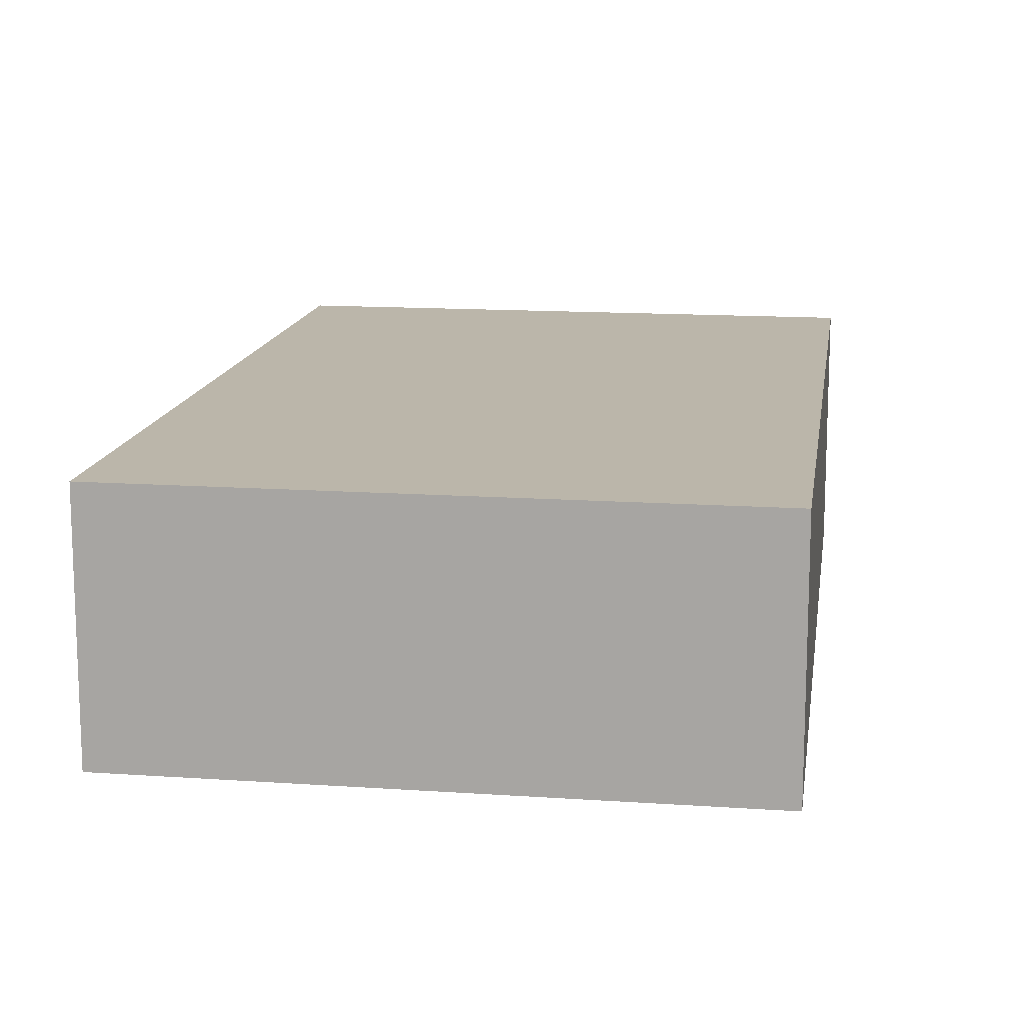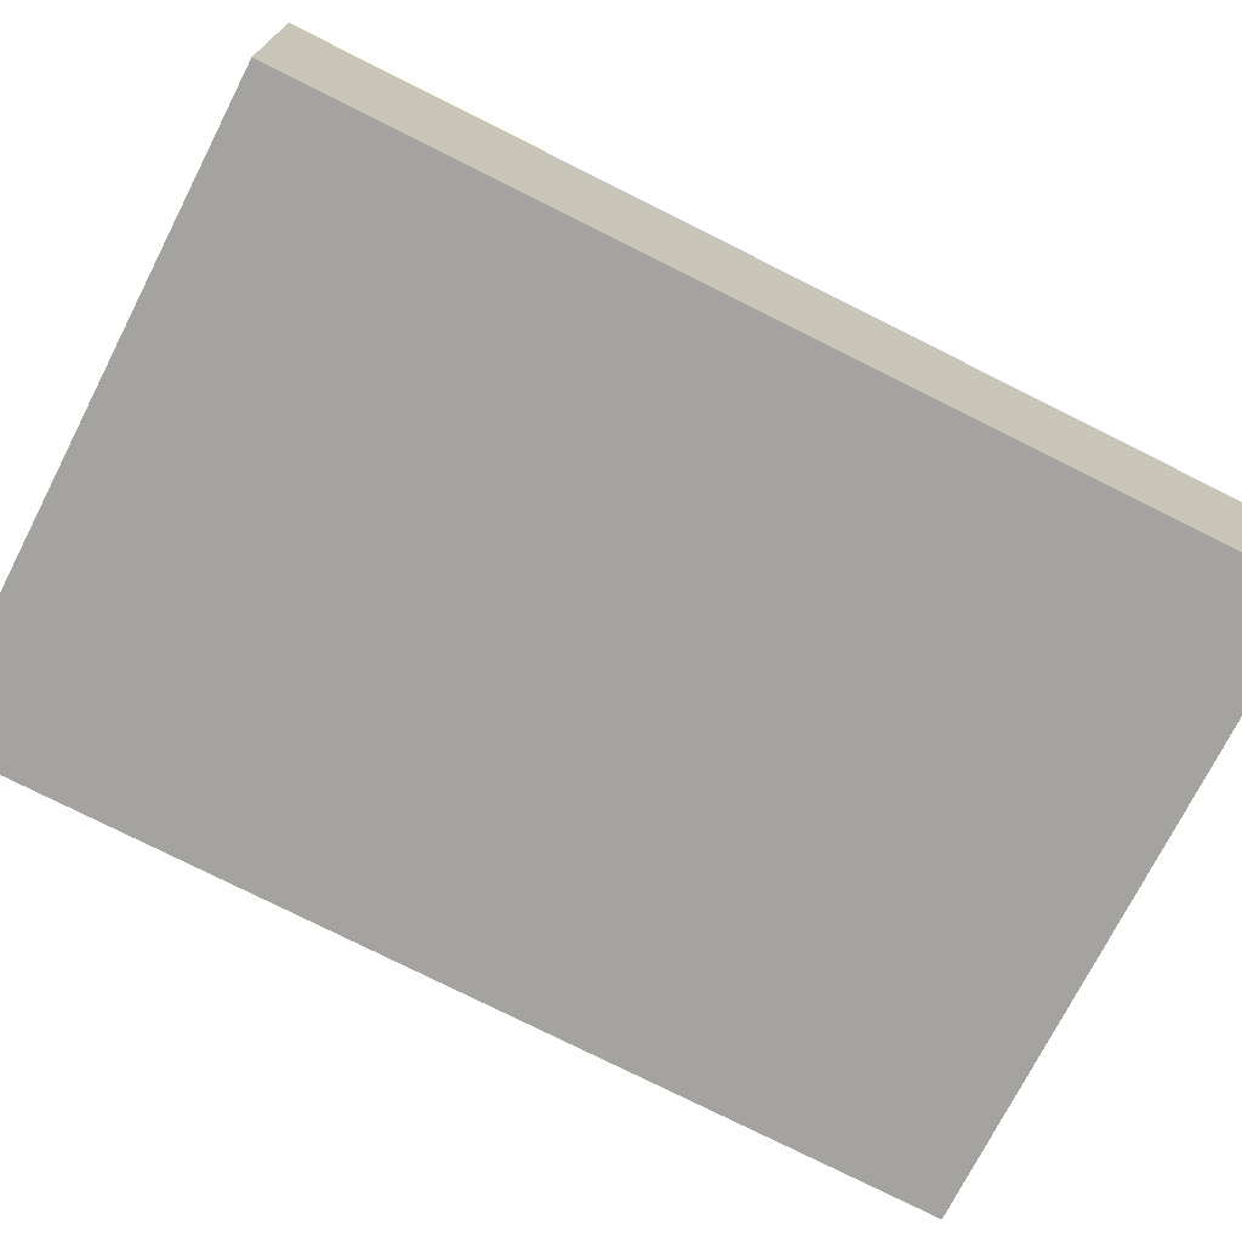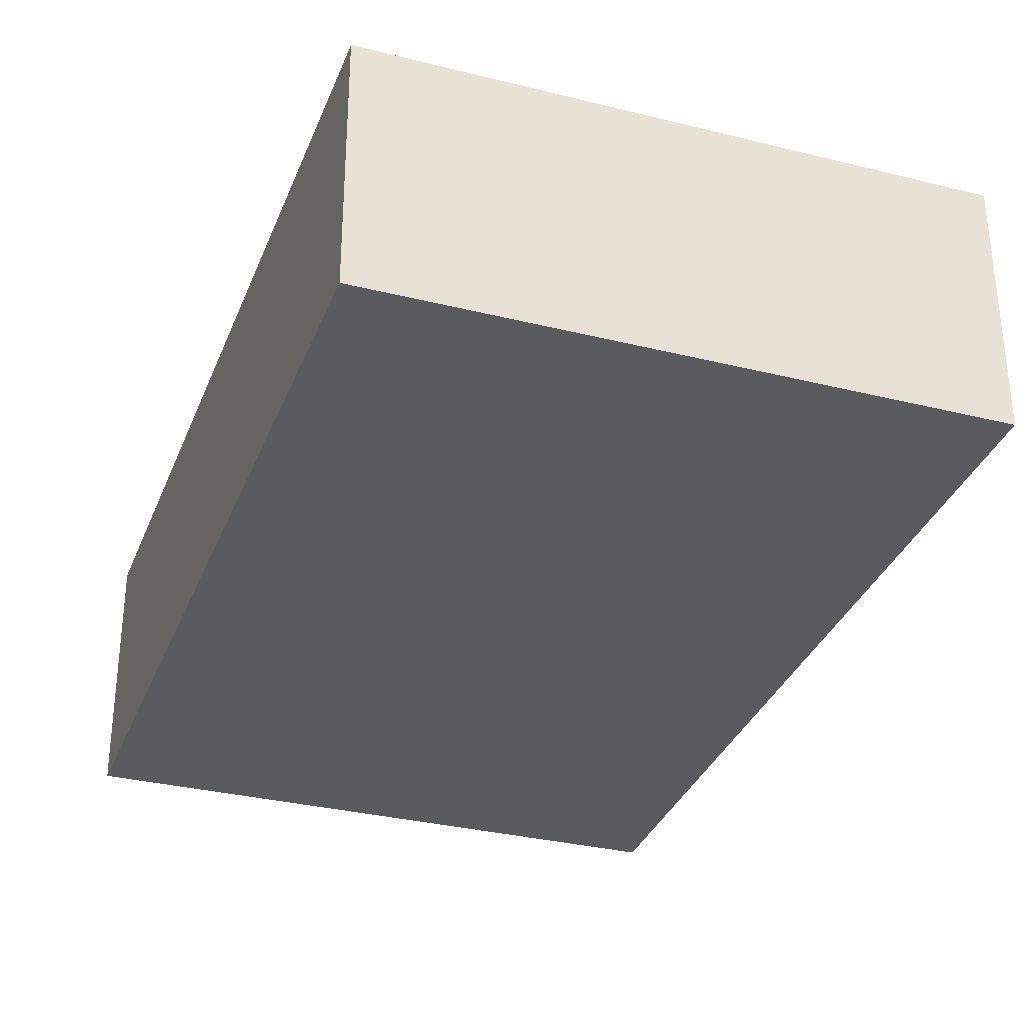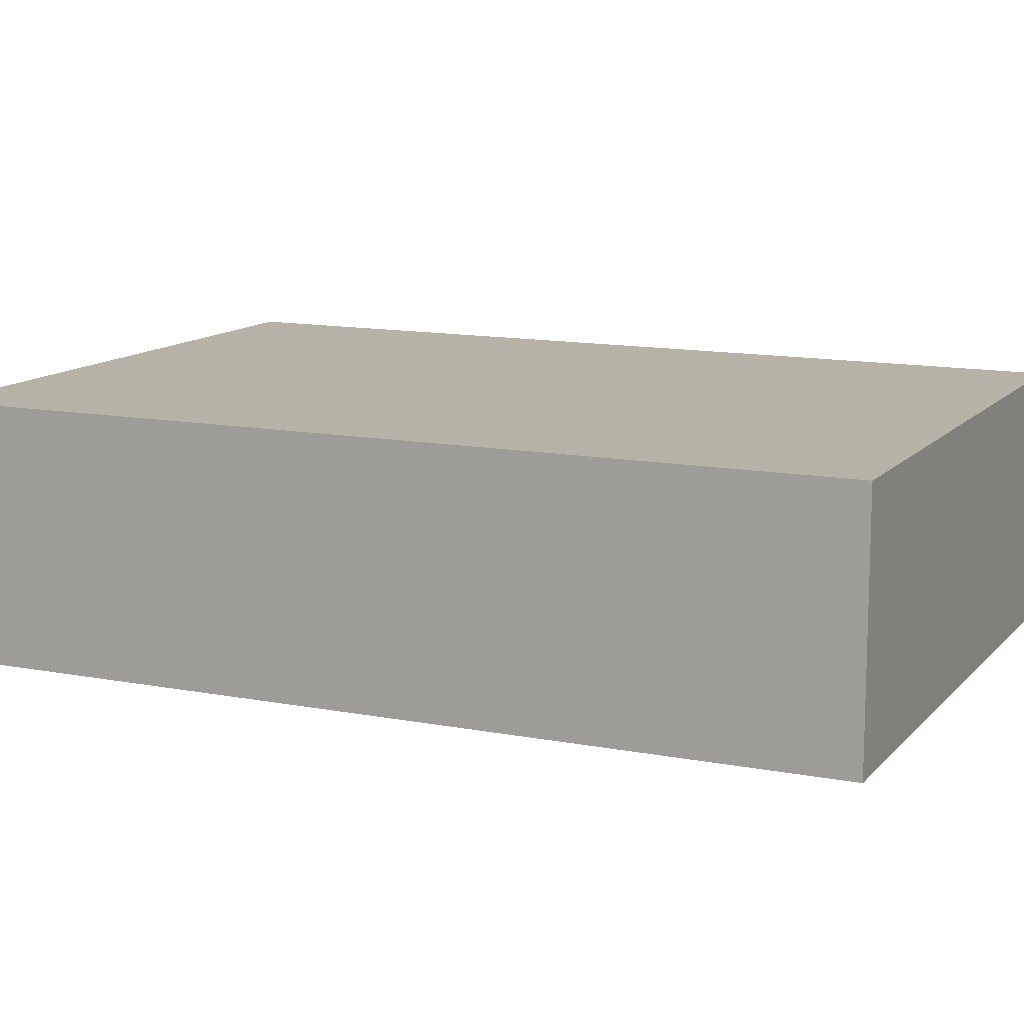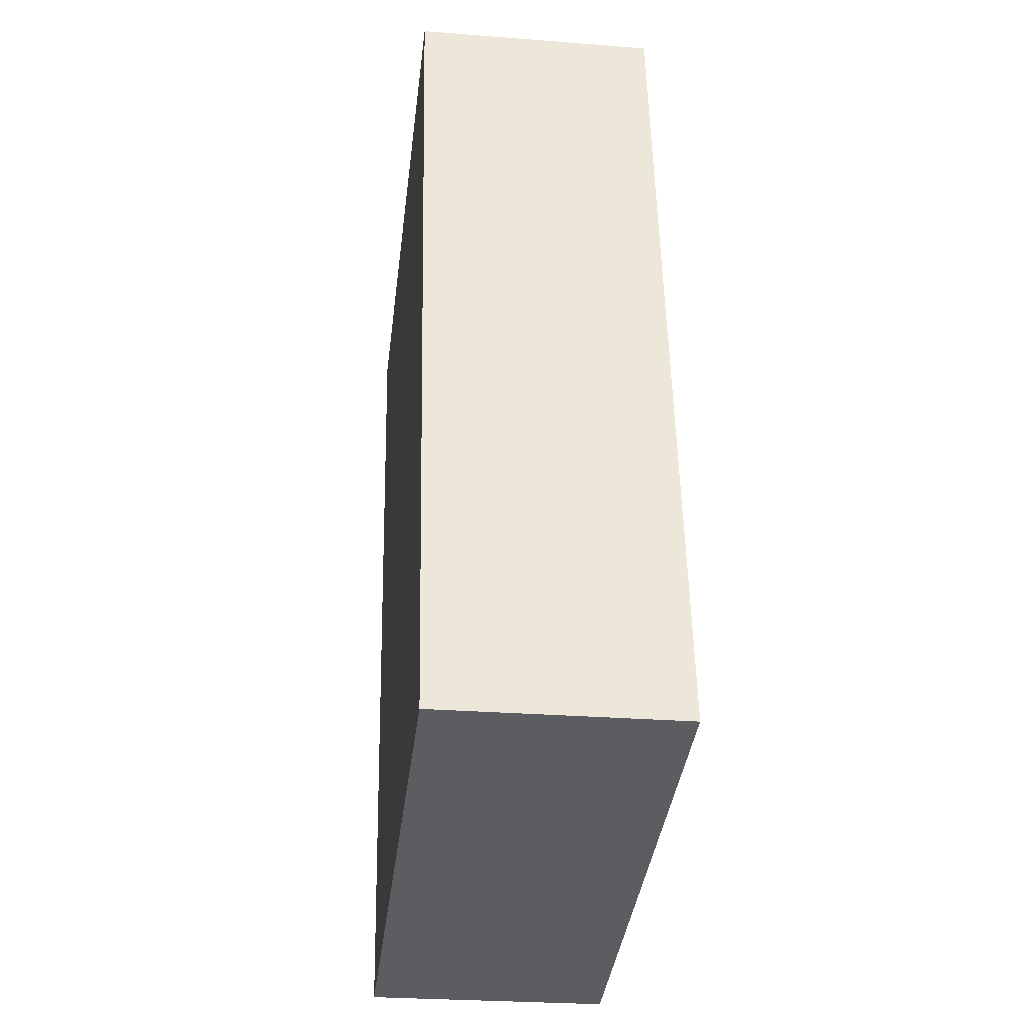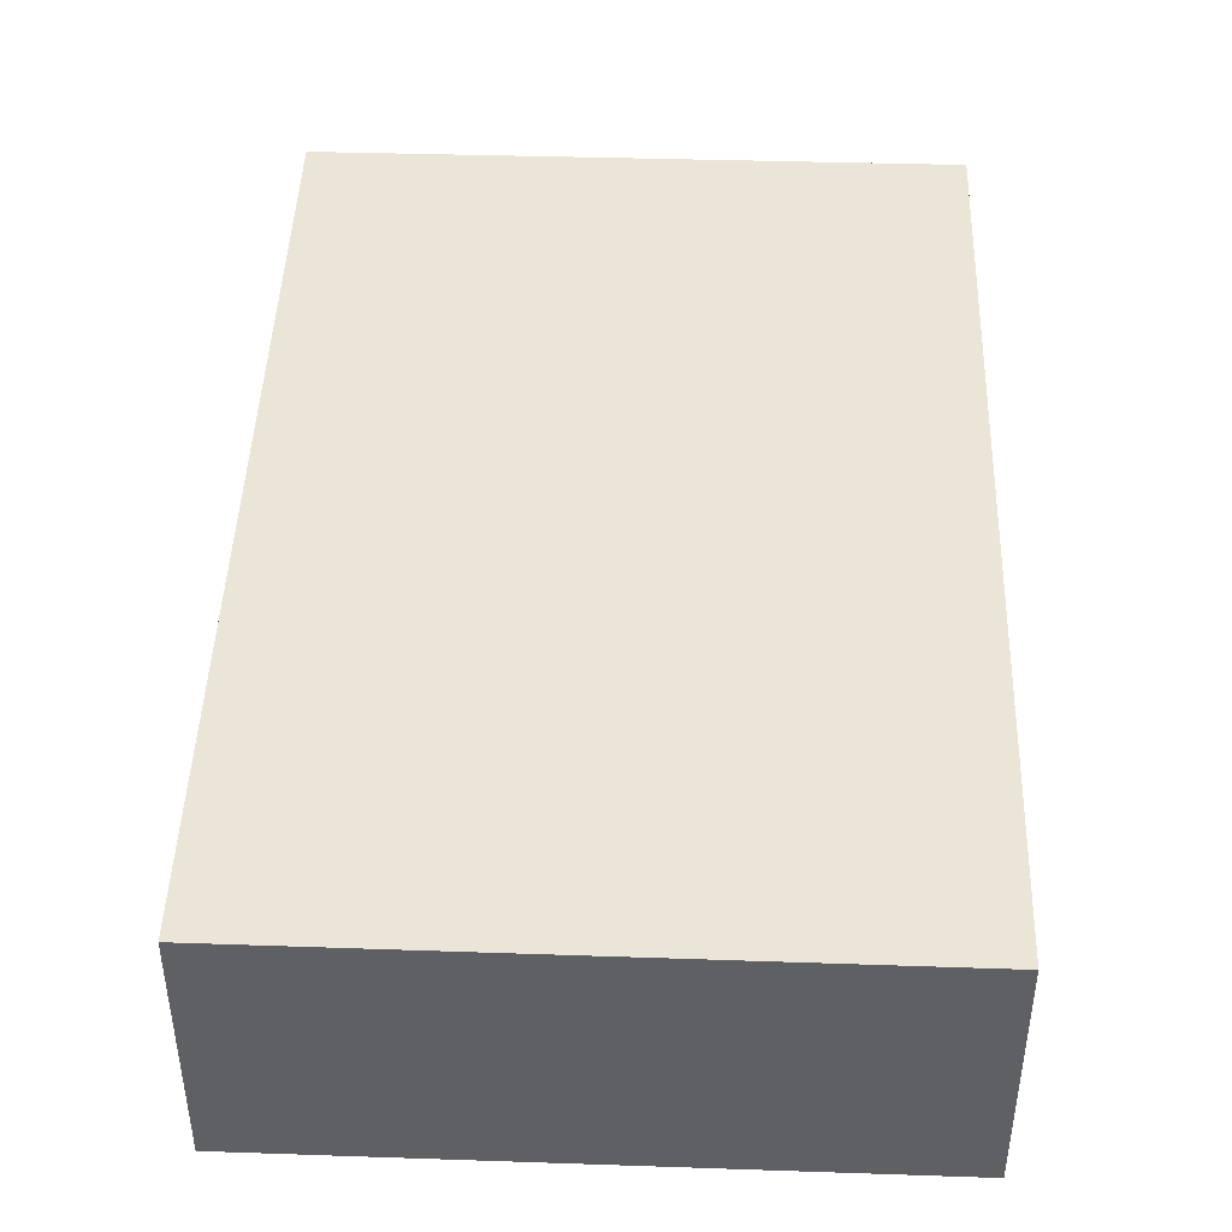
<metadata>
{"format":"obj","ext":"obj","renderer":"f3d","projection":"perspective","resolution":1024,"background":"white","views":[{"elev":14.1,"azim":179.4,"up":"+Y"},{"elev":-73.0,"azim":53.9,"up":"+Y"},{"elev":-32.8,"azim":-28.1,"up":"+Y"},{"elev":12.3,"azim":-74.3,"up":"+Y"},{"elev":-27.7,"azim":83.2,"up":"+Z"},{"elev":45.6,"azim":172.9,"up":"+Y"}]}
</metadata>
<code>
v  0 2.735 1.675e-16
v  7.955 2.735 -8.635
v  1.491 2.735 -9.702
v  6.363 2.735 1.009
v  1.491 5.941e-16 -9.702
v  0 0 0
v  6.363 -6.178e-17 1.009
v  7.955 5.287e-16 -8.635
g defaultobject
f 1 2 3
f 2 1 4
f 5 1 3
f 1 5 6
f 6 4 1
f 4 6 7
f 7 2 4
f 2 7 8
f 8 3 2
f 3 8 5
f 8 6 5
f 6 8 7

</code>
